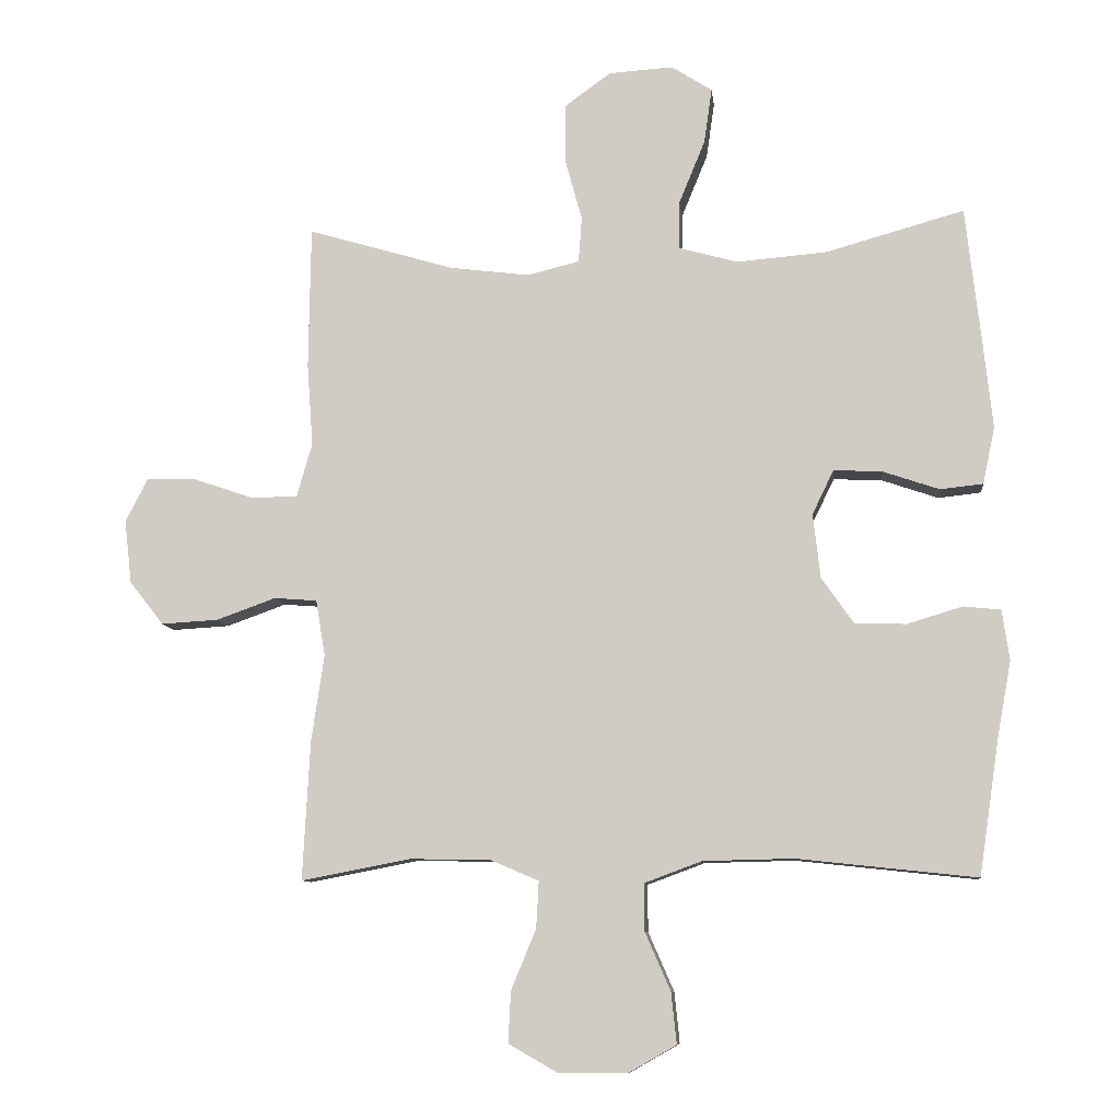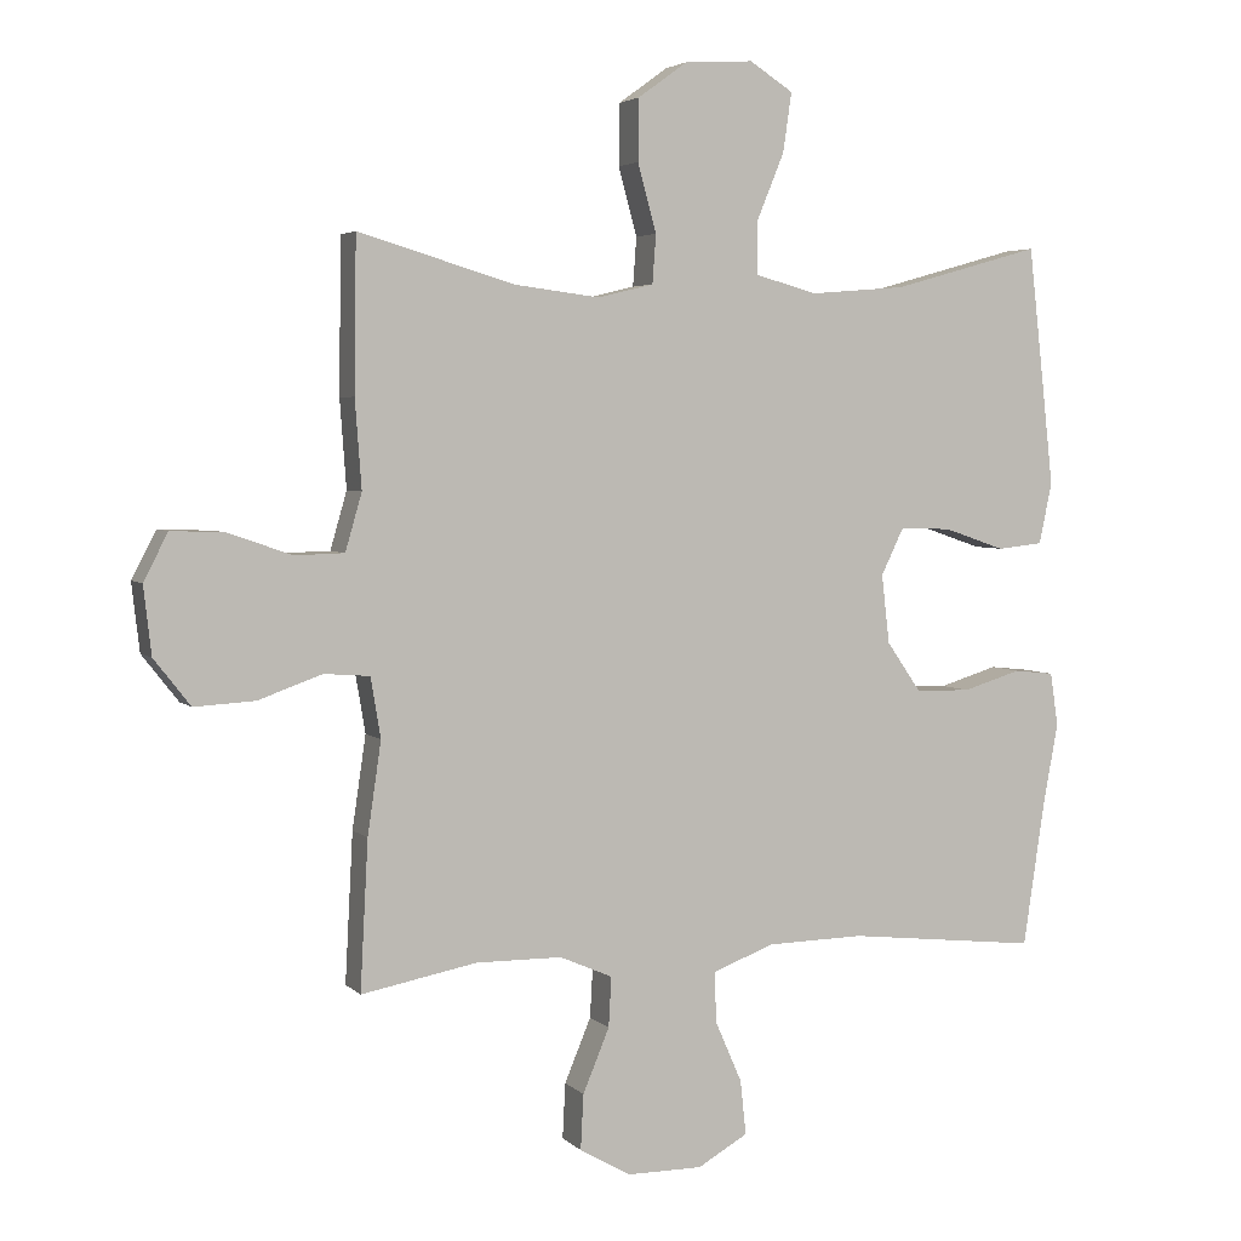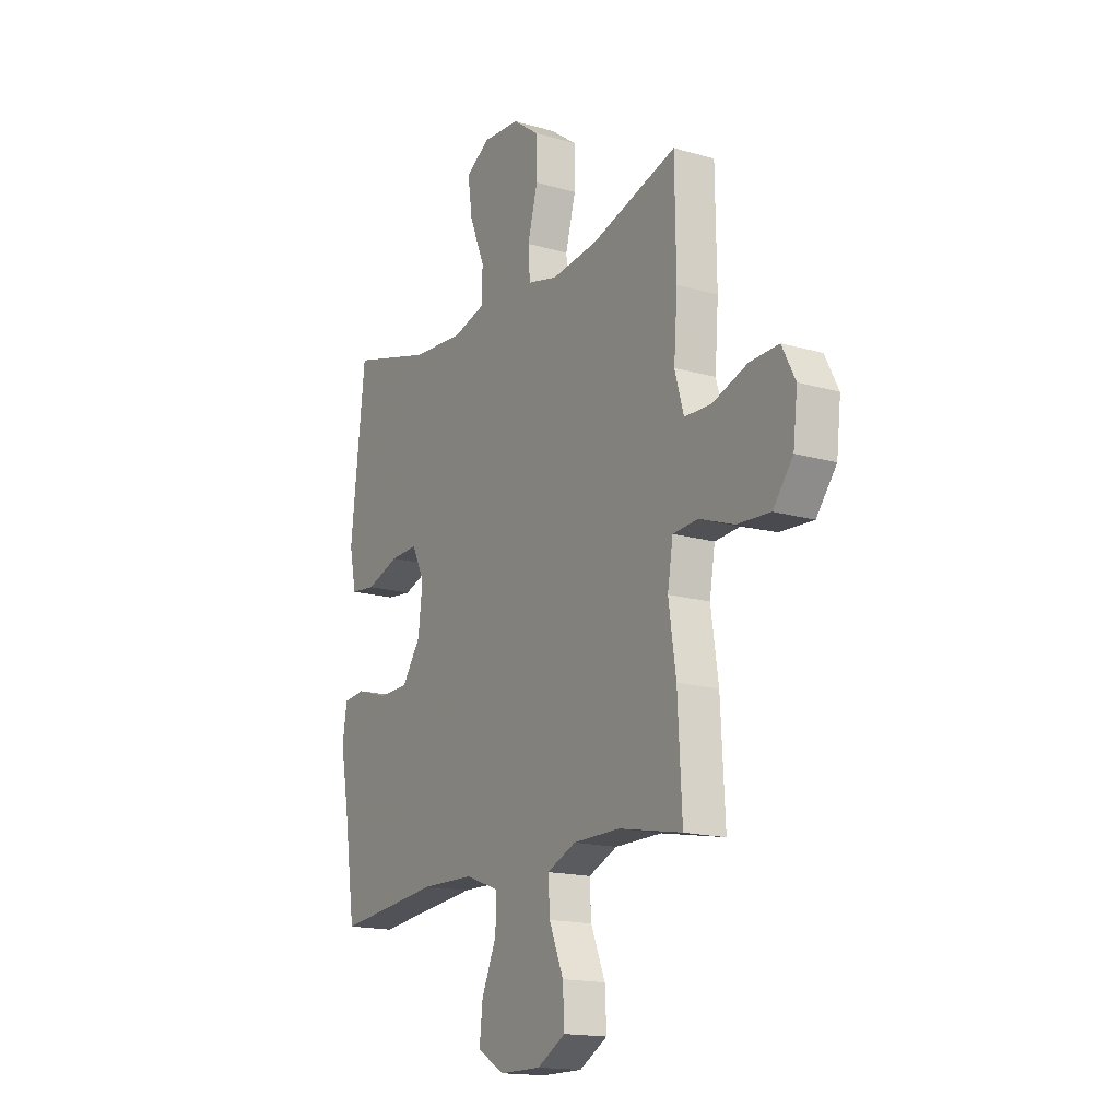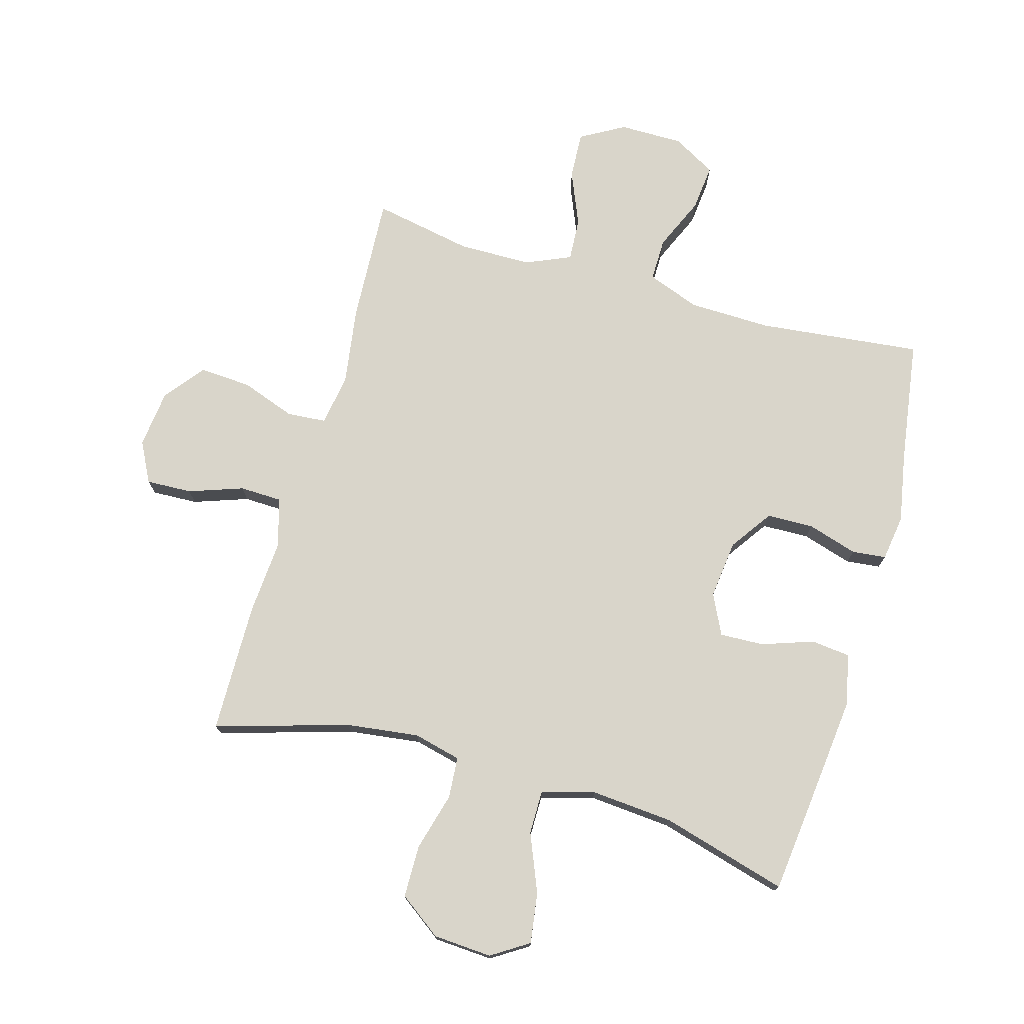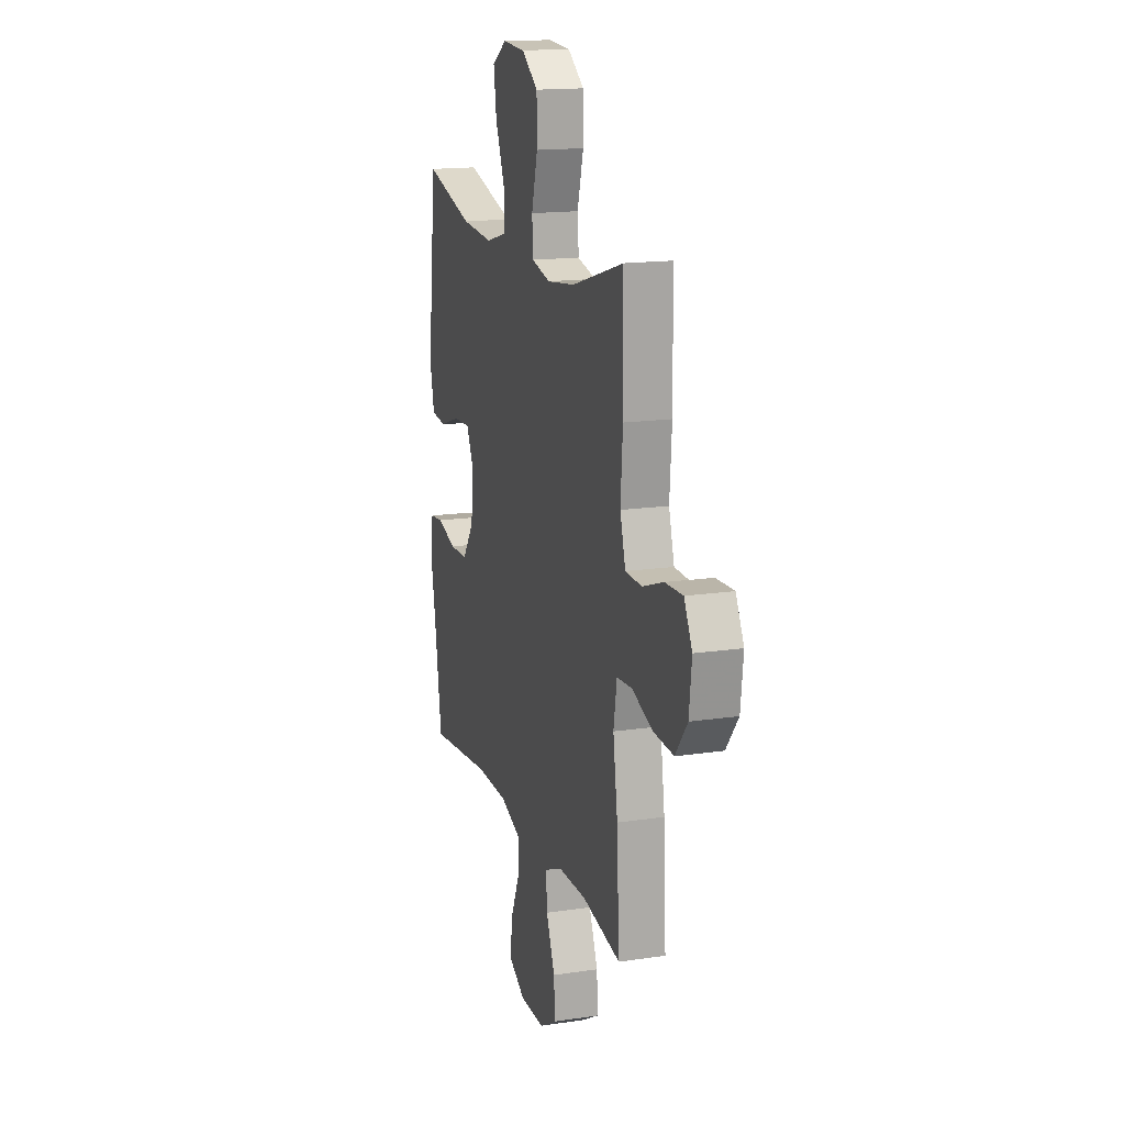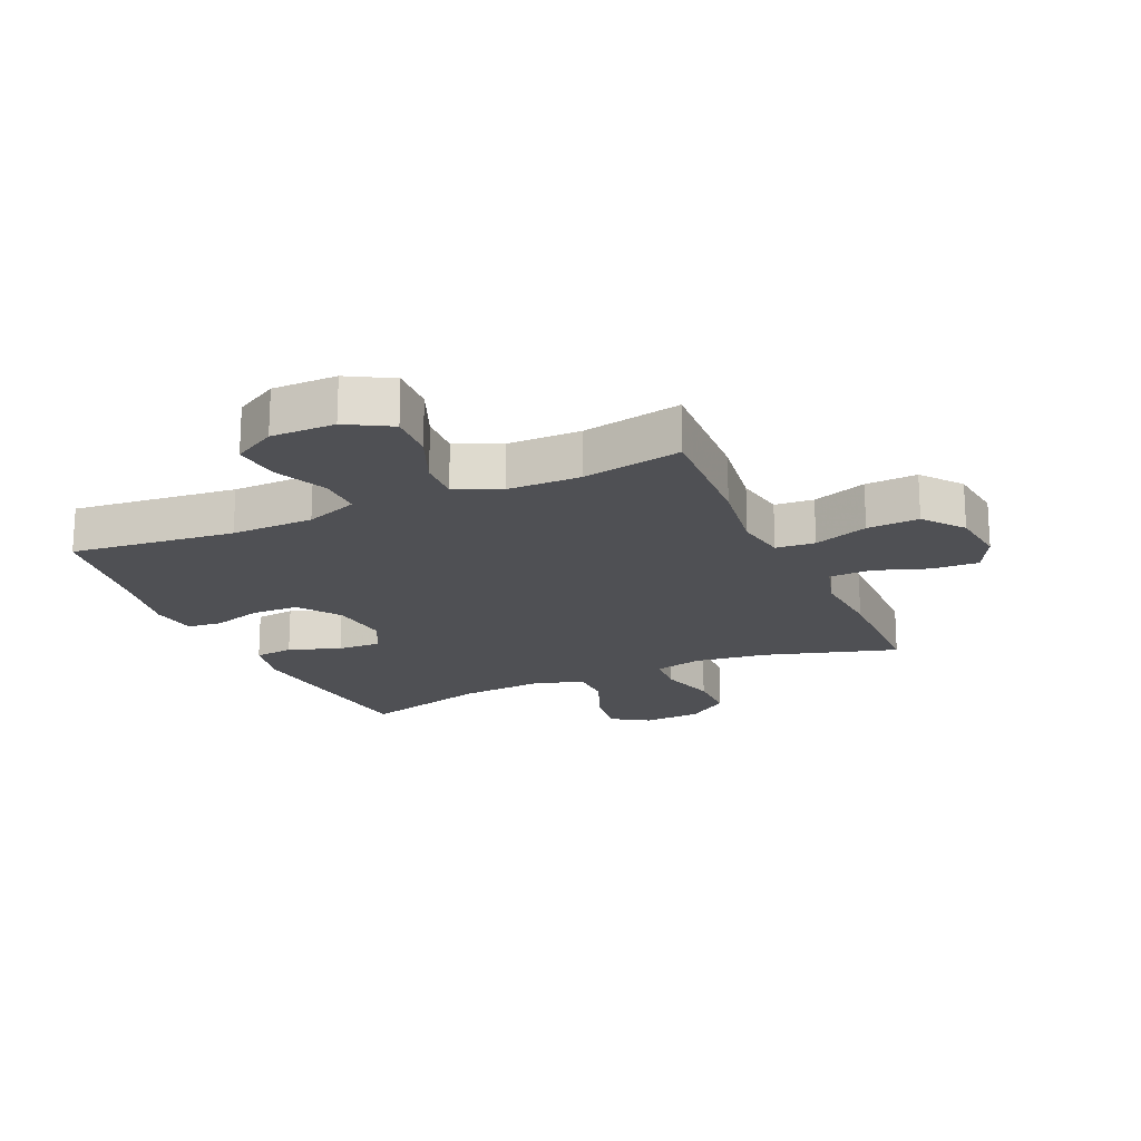
<metadata>
{"format":"obj","ext":"obj","renderer":"f3d","projection":"perspective","resolution":1024,"background":"white","views":[{"elev":-9.2,"azim":6.3,"up":"+Z"},{"elev":3.9,"azim":-21.9,"up":"+Z"},{"elev":-16.4,"azim":-120.6,"up":"+Z"},{"elev":74.7,"azim":15.9,"up":"+Y"},{"elev":16.0,"azim":-107.2,"up":"+Z"},{"elev":-19.1,"azim":-155.9,"up":"+Y"}]}
</metadata>
<code>
v 0.5 0.07 -0.5
v 0.232 0.07 -0.471
v 0.097 0.07 -0.474
v 0.011 0.07 -0.506
v 0.012 0.07 -0.576
v 0.05 0.07 -0.663
v 0.058 0.07 -0.739
v -0.012 0.07 -0.779
v -0.117 0.07 -0.779
v -0.189 0.07 -0.738
v -0.185 0.07 -0.661
v -0.148 0.07 -0.572
v -0.144 0.07 -0.502
v -0.218 0.07 -0.47
v -0.338 0.07 -0.469
v -0.5 0.07 -0.5
v -0.489 0.07 -0.292
v -0.47 0.07 -0.163
v -0.484 0.07 -0.079
v -0.548 0.07 -0.074
v -0.637 0.07 -0.106
v -0.722 0.07 -0.111
v -0.773 0.07 -0.046
v -0.784 0.07 0.049
v -0.75 0.07 0.115
v -0.675 0.07 0.112
v -0.586 0.07 0.081
v -0.517 0.07 0.083
v -0.494 0.07 0.163
v -0.503 0.07 0.286
v -0.5 0.07 0.5
v -0.281 0.07 0.435
v -0.162 0.07 0.42
v -0.084 0.07 0.439
v -0.079 0.07 0.507
v -0.105 0.07 0.602
v -0.104 0.07 0.688
v -0.035 0.07 0.738
v 0.061 0.07 0.744
v 0.122 0.07 0.705
v 0.11 0.07 0.622
v 0.071 0.07 0.527
v 0.071 0.07 0.455
v 0.158 0.07 0.431
v 0.293 0.07 0.442
v 0.5 0.07 0.5
v 0.523 0.07 0.295
v 0.537 0.07 0.165
v 0.519 0.07 0.08
v 0.455 0.07 0.073
v 0.37 0.07 0.102
v 0.298 0.07 0.105
v 0.266 0.07 0.039
v 0.277 0.07 -0.057
v 0.325 0.07 -0.126
v 0.402 0.07 -0.128
v 0.484 0.07 -0.103
v 0.54 0.07 -0.109
v 0.551 0.07 -0.184
v 0.53 0.07 -0.298
v 0.5 0 -0.5
v 0.232 0 -0.471
v 0.097 0 -0.474
v 0.011 0 -0.506
v 0.012 0 -0.576
v 0.05 0 -0.663
v 0.058 0 -0.739
v -0.012 0 -0.779
v -0.117 0 -0.779
v -0.189 0 -0.738
v -0.185 0 -0.661
v -0.148 0 -0.572
v -0.144 0 -0.502
v -0.218 0 -0.47
v -0.338 0 -0.469
v -0.5 0 -0.5
v -0.489 0 -0.292
v -0.47 0 -0.163
v -0.484 0 -0.079
v -0.548 0 -0.074
v -0.637 0 -0.106
v -0.722 0 -0.111
v -0.773 0 -0.046
v -0.784 0 0.049
v -0.75 0 0.115
v -0.675 0 0.112
v -0.586 0 0.081
v -0.517 0 0.083
v -0.494 0 0.163
v -0.503 0 0.286
v -0.5 0 0.5
v -0.281 0 0.435
v -0.162 0 0.42
v -0.084 0 0.439
v -0.079 0 0.507
v -0.105 0 0.602
v -0.104 0 0.688
v -0.035 0 0.738
v 0.061 0 0.744
v 0.122 0 0.705
v 0.11 0 0.622
v 0.071 0 0.527
v 0.071 0 0.455
v 0.158 0 0.431
v 0.293 0 0.442
v 0.5 0 0.5
v 0.523 0 0.295
v 0.537 0 0.165
v 0.519 0 0.08
v 0.455 0 0.073
v 0.37 0 0.102
v 0.298 0 0.105
v 0.266 0 0.039
v 0.277 0 -0.057
v 0.325 0 -0.126
v 0.402 0 -0.128
v 0.484 0 -0.103
v 0.54 0 -0.109
v 0.551 0 -0.184
v 0.53 0 -0.298
f 58 59 60
f 57 58 60
f 56 57 60
f 60 1 2
f 56 60 2
f 55 56 2
f 54 55 2 3
f 53 54 3 4
f 49 50 51
f 48 49 51
f 47 48 51
f 46 47 51
f 45 46 51
f 44 45 51 52
f 43 44 52 53
f 40 41 42
f 39 40 42
f 38 39 42
f 37 38 42
f 36 37 42
f 35 36 42
f 34 35 42 43
f 43 53 4
f 34 43 4
f 33 34 4
f 29 30 31 32
f 33 4 5
f 32 33 5
f 29 32 5
f 28 29 5
f 25 26 27
f 24 25 27
f 23 24 27
f 22 23 27
f 21 22 27
f 20 21 27
f 19 20 27 28
f 15 16 17 18
f 14 15 18 19
f 13 14 19 28
f 10 11 12
f 9 10 12
f 8 9 12
f 7 8 12
f 6 7 12
f 5 6 12
f 5 12 13
f 5 13 28
f 120 119 118
f 120 118 117
f 120 117 116
f 62 61 120
f 62 120 116
f 62 116 115
f 63 62 115 114
f 64 63 114 113
f 111 110 109
f 111 109 108
f 111 108 107
f 111 107 106
f 111 106 105
f 112 111 105 104
f 113 112 104 103
f 102 101 100
f 102 100 99
f 102 99 98
f 102 98 97
f 102 97 96
f 102 96 95
f 103 102 95 94
f 64 113 103
f 64 103 94
f 64 94 93
f 92 91 90 89
f 65 64 93
f 65 93 92
f 65 92 89
f 65 89 88
f 87 86 85
f 87 85 84
f 87 84 83
f 87 83 82
f 87 82 81
f 87 81 80
f 88 87 80 79
f 78 77 76 75
f 79 78 75 74
f 88 79 74 73
f 72 71 70
f 72 70 69
f 72 69 68
f 72 68 67
f 72 67 66
f 72 66 65
f 73 72 65
f 88 73 65
f 1 61 62 2
f 2 62 63 3
f 3 63 64 4
f 4 64 65 5
f 5 65 66 6
f 6 66 67 7
f 7 67 68 8
f 8 68 69 9
f 9 69 70 10
f 10 70 71 11
f 11 71 72 12
f 12 72 73 13
f 13 73 74 14
f 14 74 75 15
f 15 75 76 16
f 16 76 77 17
f 17 77 78 18
f 18 78 79 19
f 19 79 80 20
f 20 80 81 21
f 21 81 82 22
f 22 82 83 23
f 23 83 84 24
f 24 84 85 25
f 25 85 86 26
f 26 86 87 27
f 27 87 88 28
f 28 88 89 29
f 29 89 90 30
f 30 90 91 31
f 31 91 92 32
f 32 92 93 33
f 33 93 94 34
f 34 94 95 35
f 35 95 96 36
f 36 96 97 37
f 37 97 98 38
f 38 98 99 39
f 39 99 100 40
f 40 100 101 41
f 41 101 102 42
f 42 102 103 43
f 43 103 104 44
f 44 104 105 45
f 45 105 106 46
f 46 106 107 47
f 47 107 108 48
f 48 108 109 49
f 49 109 110 50
f 50 110 111 51
f 51 111 112 52
f 52 112 113 53
f 53 113 114 54
f 54 114 115 55
f 55 115 116 56
f 56 116 117 57
f 57 117 118 58
f 58 118 119 59
f 59 119 120 60
f 60 120 61 1

</code>
